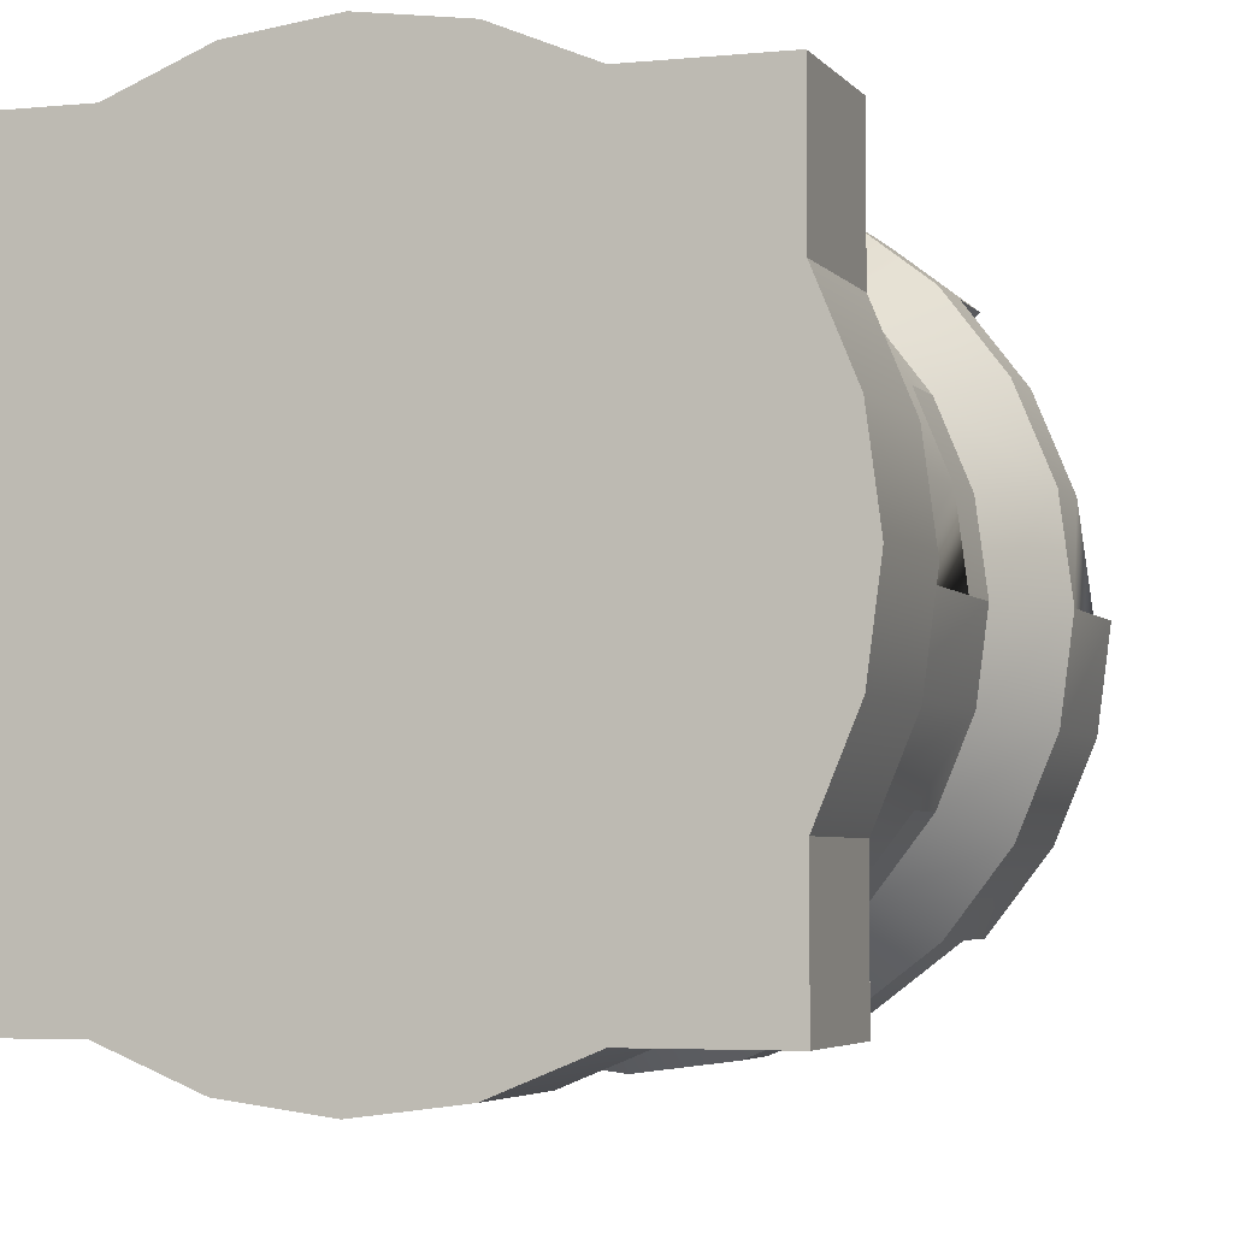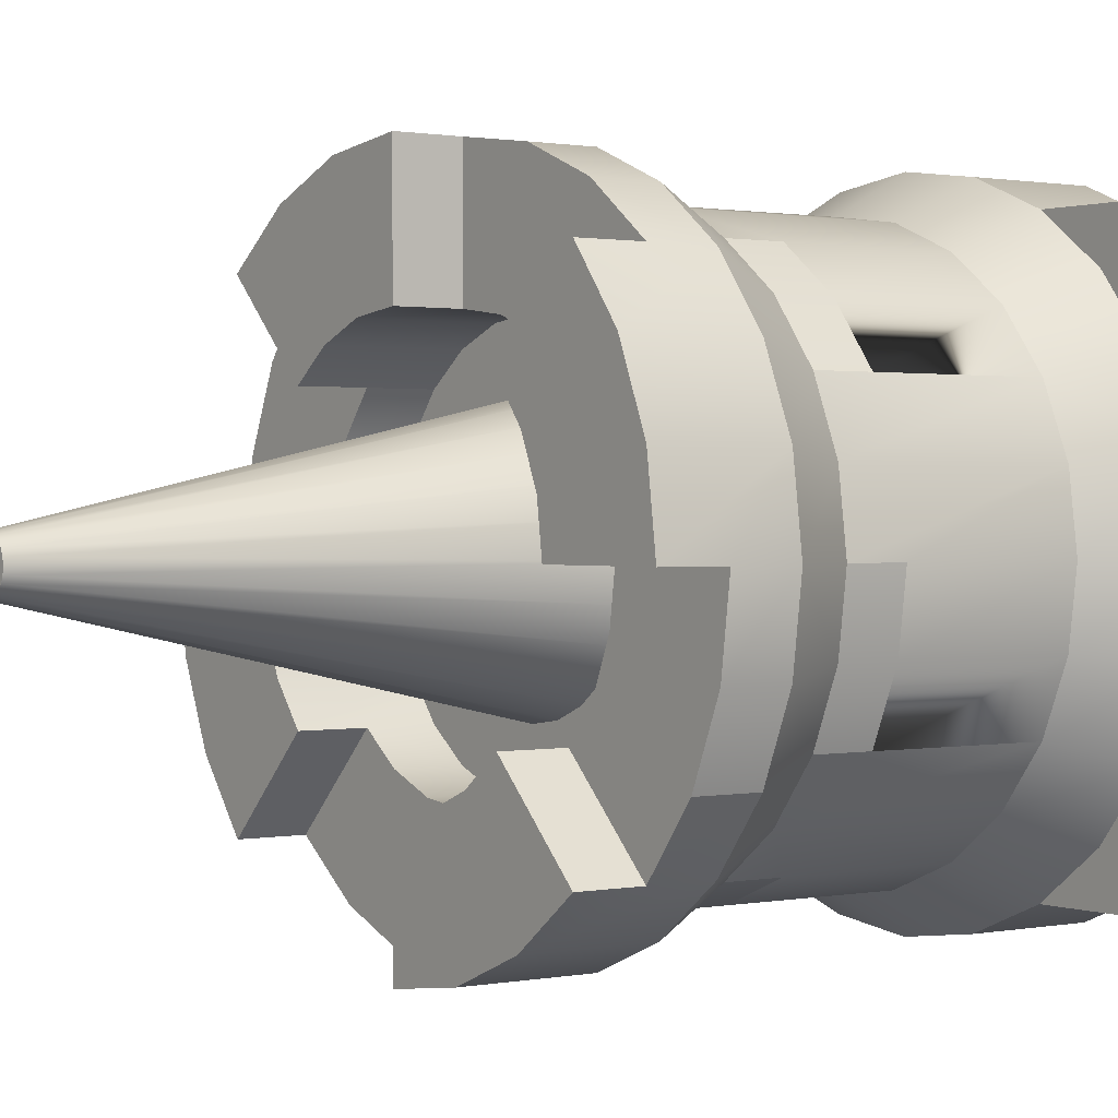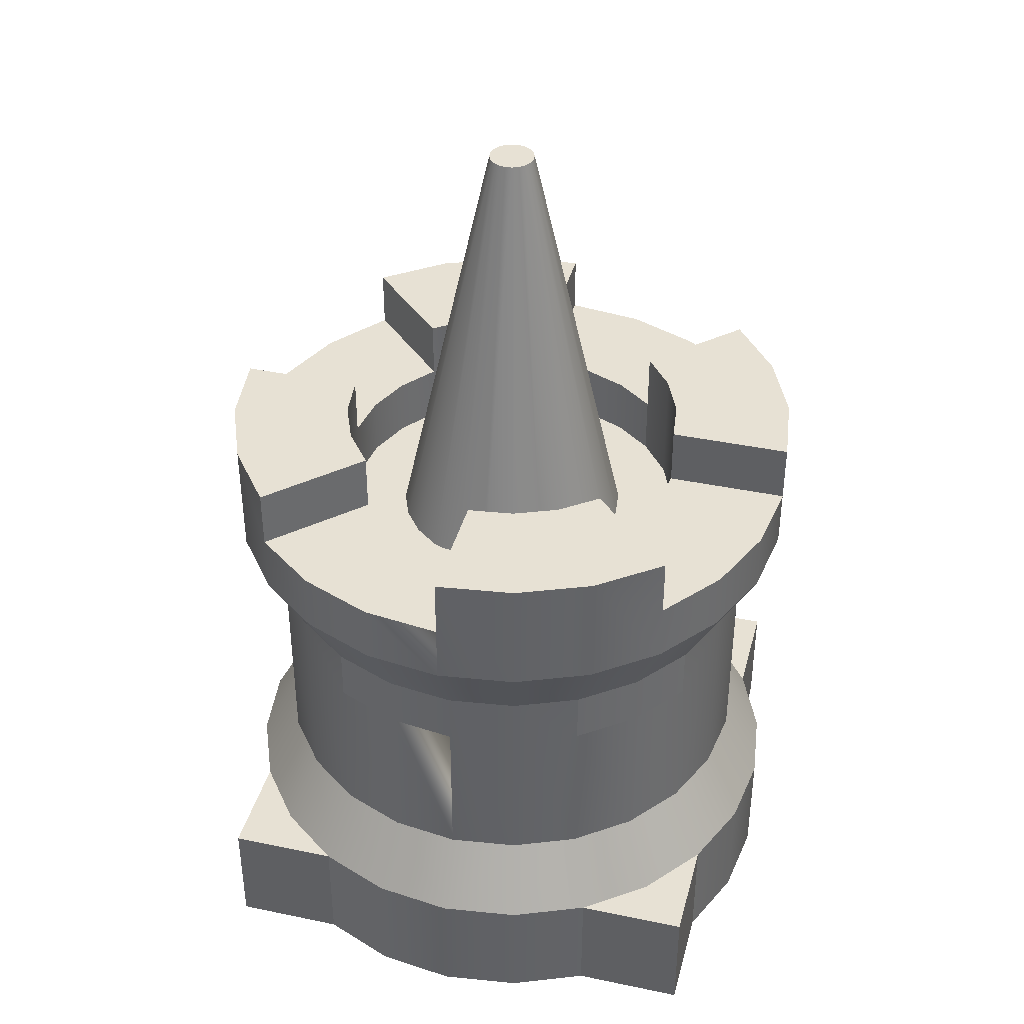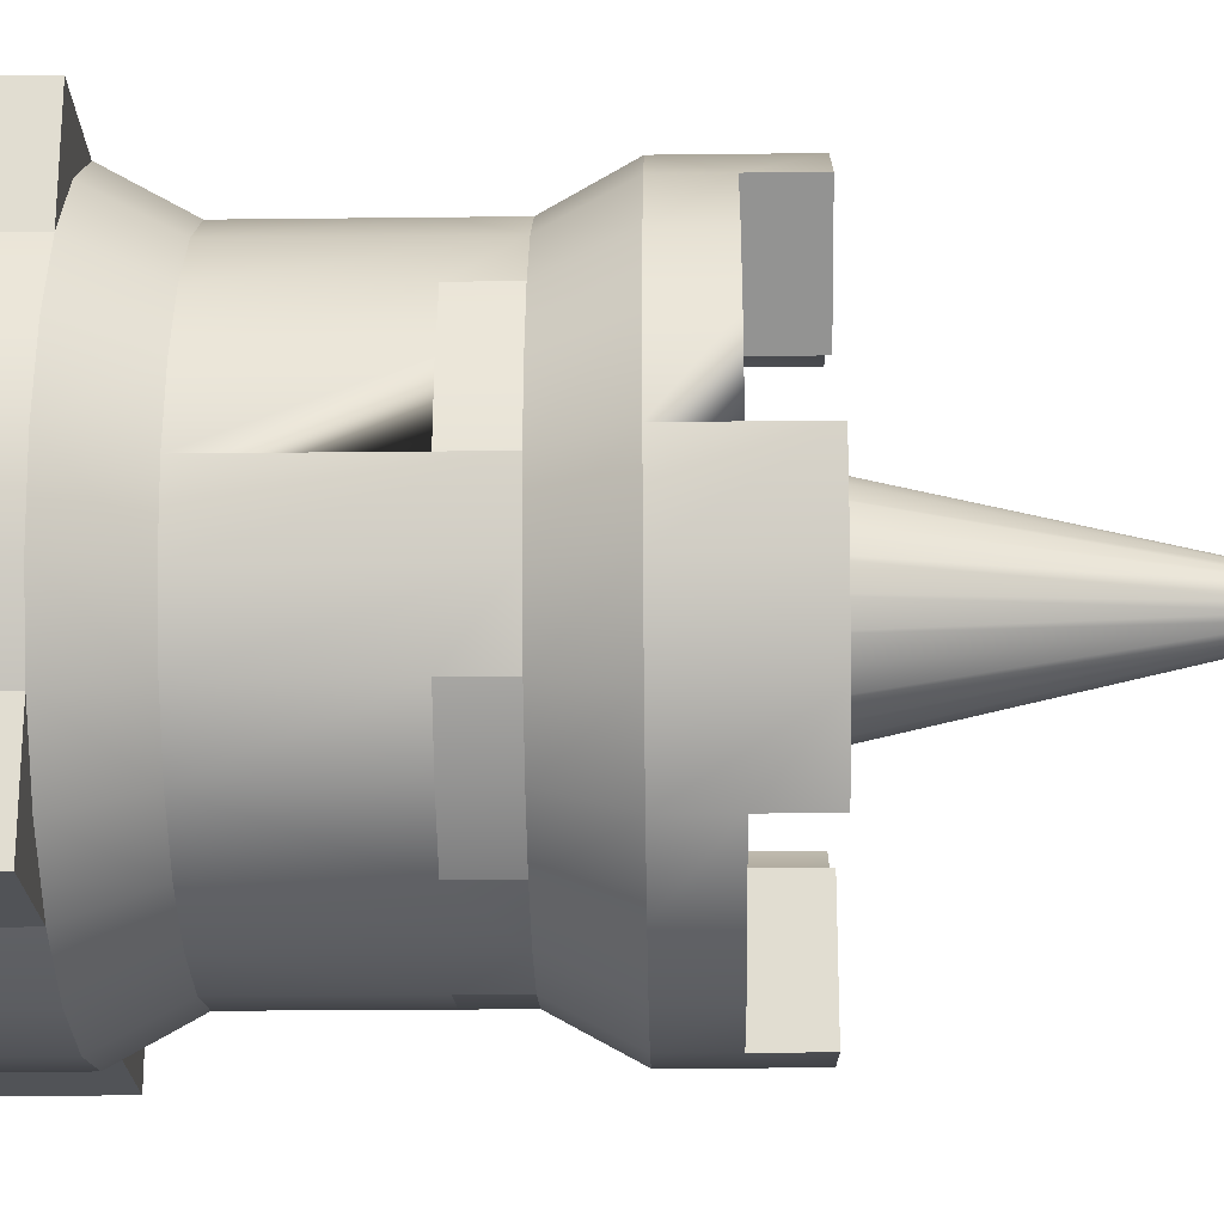
<metadata>
{"format":"obj","ext":"obj","renderer":"f3d","projection":"perspective","resolution":1024,"background":"white","views":[{"elev":-4.1,"azim":18.8,"up":"+Z"},{"elev":0.9,"azim":-126.2,"up":"+Z"},{"elev":39.4,"azim":104.6,"up":"+Y"},{"elev":-21.7,"azim":91.2,"up":"+Z"}]}
</metadata>
<code>
o towerRound_sampleB
v -0 0.2 -0.5
v 0.1294 0 -0.483
v -0 0 -0.5
v 0.1294 0.2 -0.483
v 0.433 0.2 0.25
v 0.483 -0 0.1294
v 0.483 0.2 0.1294
v 0.433 -0 0.25
v -0.1126 0.32 -0.4202
v -0.1294 0.2 -0.483
v -0 0.32 -0.435
v -0.483 -0 0.1294
v -0.433 0 -0.25
v -0.433 -0 0.25
v -0.483 0 -0.1294
v -0.5 0 0
v -0.433 0 -0.433
v -0.433 -0 0.433
v -0.25 0 -0.433
v -0.25 -0 0.433
v -0.1294 0 -0.483
v -0.1294 -0 0.483
v 0 -0 0.5
v 0.1294 -0 0.483
v 0.25 0 -0.433
v 0.25 -0 0.433
v 0.433 0 -0.433
v 0.433 0 -0.25
v 0.433 -0 0.433
v 0.483 0 -0.1294
v 0.5 0 -0
v 0.3767 0.32 -0.2175
v 0.483 0.2 -0.1294
v 0.433 0.2 -0.25
v 0.4202 0.32 -0.1126
v 0.3076 0.32 -0.3076
v 0.3536 0.2 -0.3536
v 0 0.2 0.5
v 0.1294 0.2 0.483
v 0.3076 0.32 0.3076
v 0.3767 0.32 0.2175
v 0.3536 0.2 0.3536
v -0.483 0.2 0.1294
v -0.3767 0.32 0.2175
v -0.4202 0.32 0.1126
v -0.433 0.2 0.25
v 0.4202 0.32 0.1126
v -0.2175 0.32 -0.3767
v -0.25 0.2 -0.433
v -0.483 0.2 -0.1294
v -0.5 0.2 0
v 0.5 0.2 -0
v -0.433 0.2 -0.25
v 0.25 0.2 0.433
v 0 0.32 0.435
v 0.1126 0.32 0.4202
v -0.25 0.2 0.433
v -0.3076 0.32 0.3076
v -0.3536 0.2 0.3536
v -0.2175 0.32 0.3767
v 0.435 0.32 -0
v -0.1126 0.32 0.4202
v -0.1294 0.2 0.483
v 0.25 0.2 -0.433
v 0.2175 0.32 0.3767
v -0.4202 0.32 -0.1126
v -0.435 0.32 0
v 0.1126 0.32 -0.4202
v 0.2175 0.32 -0.3767
v -0.3076 0.32 -0.3076
v -0.3536 0.2 -0.3536
v -0.3767 0.32 -0.2175
v -0.433 0.2 -0.433
v 0.433 0.2 -0.433
v 0.433 0.2 0.433
v -0.433 0.2 0.433
v 0.03255 1.52 0.01879
v 0.1911 0.8 0.0512
v 0.0363 1.52 0.009727
v 0.1713 0.8 0.0989
v 0.0363 1.52 -0.009727
v 0.1978 0.8 0
v 0.1911 0.8 -0.0512
v 0.03758 1.52 0
v -0 0.8 -0.1978
v 0.009727 1.52 -0.0363
v 0.0512 0.8 -0.1911
v -0 1.52 -0.03758
v 0 1.52 0.03758
v -0.0512 0.8 0.1911
v 0 0.8 0.1978
v -0.009727 1.52 0.0363
v -0.2175 0.68 -0.3767
v -0.1294 0.8 -0.483
v -0.1126 0.68 -0.4202
v -0.25 0.8 -0.433
v -0.1713 0.8 -0.0989
v -0.02658 1.52 -0.02658
v -0.1399 0.8 -0.1399
v -0.03255 1.52 -0.01879
v -0 0.68 -0.435
v 0.1294 0.8 -0.483
v 0.1126 0.68 -0.4202
v -0 0.8 -0.5
v -0.1978 0.8 0
v -0.0363 1.52 0.009727
v -0.03758 1.52 0
v -0.1911 0.8 0.0512
v -0.0989 0.8 -0.1713
v -0.009727 1.52 -0.0363
v -0.0512 0.8 -0.1911
v -0.01879 1.52 -0.03255
v 0.03255 1.52 -0.01879
v 0.1713 0.8 -0.0989
v 0.009727 1.52 0.0363
v 0.0512 0.8 0.1911
v -0.1713 0.8 0.0989
v -0.02658 1.52 0.02658
v -0.03255 1.52 0.01879
v -0.1399 0.8 0.1399
v 0.02658 1.52 -0.02658
v 0.02658 1.52 0.02658
v 0.01879 1.52 -0.03255
v 0.01879 1.52 0.03255
v -0.01879 1.52 0.03255
v -0.0363 1.52 -0.009727
v -0.0989 0.8 0.1713
v 0.1399 0.8 0.1399
v -0.1911 0.8 -0.0512
v 0.1294 0.8 0.483
v 0 0.68 0.435
v 0.1126 0.68 0.4202
v 0 0.8 0.5
v 0.0989 0.8 0.1713
v 0.483 0.8 0.1294
v 0.3767 0.68 0.2175
v 0.4202 0.68 0.1126
v 0.433 0.8 0.25
v 0.0989 0.8 -0.1713
v 0.1399 0.8 -0.1399
v 0.3076 0.68 0.3076
v 0.3536 0.8 0.3536
v 0.5 0.8 -0
v 0.4202 0.68 -0.1126
v 0.483 0.8 -0.1294
v 0.435 0.68 -0
v -0.3076 0.68 -0.3076
v -0.433 0.8 -0.25
v -0.3536 0.8 -0.3536
v -0.3767 0.68 -0.2175
v 0.2175 0.68 -0.3767
v 0.3536 0.8 -0.3536
v 0.3076 0.68 -0.3076
v 0.25 0.8 -0.433
v 0.2175 0.68 0.3767
v 0.25 0.8 0.433
v 0.433 0.8 -0.25
v 0.3767 0.68 -0.2175
v -0.2175 0.59 -0.3767
v -0.1126 0.59 -0.4202
v -0.25 0.8 0.433
v -0.3076 0.68 0.3076
v -0.2175 0.68 0.3767
v -0.3536 0.8 0.3536
v -0.4202 0.68 0.1126
v -0.5 0.8 0
v -0.435 0.68 0
v -0.483 0.8 0.1294
v -0.4202 0.68 -0.1126
v -0.483 0.8 -0.1294
v -0.3767 0.68 0.2175
v -0.433 0.8 0.25
v -0.3076 0.59 0.3076
v -0.3767 0.59 0.2175
v 0 0.59 0.435
v 0.1126 0.59 0.4202
v 0.2175 0.59 0.3767
v -0.435 0.59 0
v -0.4202 0.59 -0.1126
v -0.1126 0.68 0.4202
v -0.1294 0.8 0.483
v 0.2175 0.59 -0.3767
v 0.3076 0.59 -0.3076
v -0.2175 0.59 0.3767
v -0.3767 0.59 -0.2175
v 0.435 0.59 -0
v 0.4202 0.59 0.1126
v 0.3767 0.59 -0.2175
v -0 0.59 -0.435
v 0.3767 0.59 0.2175
v -0.2866 1 0.0768
v -0.2967 0.9 0
v -0.2967 1 0
v -0.2967 0.8 0
v -0.2866 0.8 0.0768
v 0.483 1 -0.1294
v 0.2967 1 -0
v 0.5 1 -0
v 0.433 1 -0.25
v 0.3536 1 -0.3536
v 0.2866 1 -0.0768
v 0.257 1 -0.1484
v 0.2098 1 -0.2098
v 0.3536 1 0.3536
v 0.2098 0.9 0.2098
v 0.2098 1 0.2098
v 0.3536 0.9 0.3536
v -0.5 0.9 0
v -0.5 1 0
v -0.1484 0.8 0.257
v -0.0768 0.9 0.2866
v -0.0768 0.8 0.2866
v -0.1484 0.9 0.257
v 0 0.9 0.2967
v 0 0.8 0.2967
v -0.3536 0.9 -0.3536
v -0.257 0.9 -0.1484
v -0.2098 0.9 -0.2098
v -0.2866 0.9 -0.0768
v -0.433 0.9 -0.25
v -0.483 0.9 -0.1294
v -0.0768 1 -0.2866
v -0.1484 0.8 -0.257
v -0.0768 0.8 -0.2866
v -0.1484 1 -0.257
v 0.2967 0.9 -0
v 0.5 0.9 -0
v 0.2866 0.8 -0.0768
v 0.257 0.8 -0.1484
v 0.2866 0.8 0.0768
v 0.2967 0.8 -0
v 0.2866 0.9 0.0768
v 0.483 0.9 0.1294
v 0.433 0.9 0.25
v 0.257 0.9 0.1484
v 0.0768 1 0.2866
v 0.0768 0.8 0.2866
v 0 1 0.2967
v -0.2098 0.8 -0.2098
v -0.257 0.8 -0.1484
v -0.3536 1 0.3536
v -0.2098 0.9 0.2098
v -0.2098 1 0.2098
v -0.3536 0.9 0.3536
v -0.2098 0.8 0.2098
v 0.0768 0.9 -0.2866
v -0 0.8 -0.2967
v 0.0768 0.8 -0.2866
v -0 0.9 -0.2967
v 0.2098 0.9 -0.2098
v 0.2098 0.8 -0.2098
v -0.3536 1 -0.3536
v -0.2098 1 -0.2098
v 0.3536 0.9 -0.3536
v 0.1294 0.9 -0.483
v -0 0.9 -0.5
v 0.1294 1 0.483
v 0 0.9 0.5
v 0 1 0.5
v 0.25 1 0.433
v -0.257 1 0.1484
v -0.257 0.8 0.1484
v 0.2098 0.8 0.2098
v 0.257 0.8 0.1484
v -0.1294 0.9 0.483
v -0.25 0.9 0.433
v -0 1 -0.2967
v -0 1 -0.5
v 0.1484 1 0.257
v 0.1484 0.8 0.257
v 0.1484 0.8 -0.257
v 0.1484 0.9 -0.257
v -0.433 1 0.25
v 0.25 0.9 -0.433
v -0.2866 0.8 -0.0768
v -0.483 1 0.1294
v -0.1294 1 -0.483
v -0.25 1 -0.433
f 1 2 3
f 2 1 4
f 5 6 7
f 6 5 8
f 9 1 10
f 1 9 11
f 12 13 14
f 13 12 15
f 15 12 16
f 17 14 13
f 17 18 14
f 19 18 17
f 19 20 18
f 21 20 19
f 21 22 20
f 3 22 21
f 3 23 22
f 3 24 23
f 2 24 3
f 25 24 2
f 25 26 24
f 27 26 25
f 28 26 27
f 8 26 28
f 26 8 29
f 30 8 28
f 30 6 8
f 6 30 31
f 32 33 34
f 33 32 35
f 36 34 37
f 34 36 32
f 24 38 23
f 38 24 39
f 40 5 41
f 5 40 42
f 43 44 45
f 44 43 46
f 41 7 47
f 7 41 5
f 48 10 49
f 10 48 9
f 16 50 15
f 50 16 51
f 7 31 52
f 31 7 6
f 14 43 12
f 43 14 46
f 15 53 13
f 53 15 50
f 26 39 24
f 39 26 54
f 39 55 38
f 55 39 56
f 49 21 19
f 21 49 10
f 57 58 59
f 58 57 60
f 52 30 33
f 30 52 31
f 35 52 33
f 52 35 61
f 38 62 63
f 62 38 55
f 33 28 34
f 28 33 30
f 4 25 2
f 25 4 64
f 10 3 21
f 3 10 1
f 54 56 39
f 56 54 65
f 51 66 50
f 66 51 67
f 63 60 57
f 60 63 62
f 68 64 4
f 64 68 69
f 53 70 71
f 70 53 72
f 23 63 22
f 63 23 38
f 47 52 61
f 52 47 7
f 43 67 51
f 67 43 45
f 12 51 16
f 51 12 43
f 70 49 71
f 49 70 48
f 22 57 20
f 57 22 63
f 46 58 44
f 58 46 59
f 42 65 54
f 65 42 40
f 11 4 1
f 4 11 68
f 50 72 53
f 72 50 66
f 13 73 17
f 73 13 53
f 74 37 34
f 37 74 64
f 69 37 64
f 37 69 36
f 73 19 17
f 19 73 49
f 75 8 5
f 8 75 29
f 34 27 74
f 27 34 28
f 18 46 14
f 46 18 76
f 59 76 57
f 76 59 46
f 75 26 29
f 26 75 54
f 73 71 49
f 71 73 53
f 20 76 18
f 76 20 57
f 64 27 25
f 27 64 74
f 42 75 5
f 75 42 54
f 77 78 79
f 78 77 80
f 81 82 83
f 82 81 84
f 85 86 87
f 86 85 88
f 89 90 91
f 90 89 92
f 93 94 95
f 94 93 96
f 97 98 99
f 98 97 100
f 101 102 103
f 102 101 104
f 105 106 107
f 106 105 108
f 109 110 111
f 110 109 112
f 113 83 114
f 83 113 81
f 115 91 116
f 91 115 89
f 117 118 119
f 118 117 120
f 81 79 84
f 79 81 113
f 79 113 77
f 77 113 121
f 77 121 122
f 122 121 123
f 122 123 124
f 124 123 86
f 124 86 115
f 115 86 88
f 115 88 89
f 89 88 110
f 89 110 92
f 92 110 125
f 125 110 112
f 125 112 98
f 125 98 118
f 118 98 119
f 119 98 100
f 119 100 126
f 119 126 106
f 106 126 107
f 92 127 90
f 127 92 125
f 125 120 127
f 120 125 118
f 122 80 77
f 80 122 128
f 95 104 101
f 104 95 94
f 105 126 129
f 126 105 107
f 130 131 132
f 131 130 133
f 122 134 128
f 134 122 124
f 135 136 137
f 136 135 138
f 79 82 84
f 82 79 78
f 139 121 140
f 121 139 123
f 129 100 97
f 100 129 126
f 99 112 109
f 112 99 98
f 108 119 106
f 119 108 117
f 87 123 139
f 123 87 86
f 111 88 85
f 88 111 110
f 121 114 140
f 114 121 113
f 124 116 134
f 116 124 115
f 138 141 136
f 141 138 142
f 143 144 145
f 144 143 146
f 147 148 149
f 148 147 150
f 151 152 153
f 152 151 154
f 142 155 141
f 155 142 156
f 157 153 152
f 153 157 158
f 147 96 93
f 96 147 149
f 159 95 160
f 95 159 93
f 161 162 163
f 162 161 164
f 165 166 167
f 166 165 168
f 156 132 155
f 132 156 130
f 169 166 170
f 166 169 167
f 171 168 165
f 168 171 172
f 135 146 143
f 146 135 137
f 150 170 148
f 170 150 169
f 162 172 171
f 172 162 164
f 173 171 174
f 171 173 162
f 132 175 176
f 175 132 131
f 155 176 177
f 176 155 132
f 178 169 179
f 169 178 167
f 133 180 131
f 180 133 181
f 145 158 157
f 158 145 144
f 181 163 180
f 163 181 161
f 103 154 151
f 154 103 102
f 182 153 183
f 153 182 151
f 163 173 184
f 173 163 162
f 179 150 185
f 150 179 169
f 137 186 146
f 186 137 187
f 158 183 153
f 183 158 188
f 160 101 189
f 101 160 95
f 136 187 137
f 187 136 190
f 144 188 158
f 188 144 32
f 32 144 35
f 159 9 48
f 9 159 160
f 187 61 186
f 61 187 47
f 67 179 66
f 179 67 178
f 55 180 62
f 180 55 175
f 180 175 131
f 44 165 45
f 165 44 171
f 171 44 174
f 103 69 68
f 69 103 182
f 182 103 151
f 189 68 11
f 68 189 103
f 103 189 101
f 60 173 58
f 173 60 184
f 190 47 187
f 47 190 41
f 141 190 136
f 190 141 41
f 41 141 40
f 56 175 55
f 175 56 176
f 146 35 144
f 35 146 61
f 61 146 186
f 188 36 183
f 36 188 32
f 182 36 69
f 36 182 183
f 62 184 60
f 184 62 180
f 184 180 163
f 72 147 70
f 147 72 150
f 150 72 185
f 40 177 65
f 177 40 141
f 177 141 155
f 66 185 72
f 185 66 179
f 147 48 70
f 48 147 159
f 159 147 93
f 45 178 67
f 178 45 167
f 167 45 165
f 65 176 56
f 176 65 177
f 58 174 44
f 174 58 173
f 160 11 9
f 11 160 189
f 191 192 193
f 192 191 194
f 194 191 195
f 196 197 198
f 197 196 199
f 197 199 200
f 197 200 201
f 201 200 202
f 202 200 203
f 204 205 206
f 205 204 207
f 208 193 192
f 193 208 209
f 210 211 212
f 211 210 213
f 212 214 215
f 214 212 211
f 216 217 218
f 217 216 219
f 219 216 192
f 192 216 208
f 208 216 220
f 208 220 221
f 222 223 224
f 223 222 225
f 198 226 227
f 226 198 197
f 228 202 229
f 202 228 201
f 230 226 231
f 226 230 232
f 226 233 227
f 233 226 234
f 234 226 207
f 207 226 232
f 207 232 235
f 207 235 205
f 215 236 237
f 236 215 214
f 236 214 238
f 217 239 218
f 239 217 240
f 241 242 243
f 242 241 244
f 231 201 228
f 201 231 197
f 197 231 226
f 245 213 210
f 213 245 242
f 246 247 248
f 247 246 249
f 229 250 251
f 250 229 203
f 203 229 202
f 218 252 216
f 252 218 253
f 225 239 223
f 239 225 218
f 218 225 253
f 199 254 200
f 254 199 152
f 152 199 157
f 104 255 102
f 255 104 256
f 257 133 130
f 133 257 258
f 258 257 259
f 207 156 142
f 156 207 260
f 260 207 204
f 261 195 191
f 195 261 262
f 263 235 264
f 235 263 205
f 211 258 214
f 258 211 265
f 265 211 213
f 265 213 266
f 266 213 242
f 266 242 244
f 267 256 268
f 256 267 249
f 249 224 247
f 224 249 222
f 222 249 267
f 264 232 230
f 232 264 235
f 206 260 204
f 260 206 257
f 257 206 269
f 257 269 236
f 257 236 259
f 259 236 238
f 270 205 263
f 205 270 269
f 205 269 206
f 243 262 261
f 262 243 245
f 245 243 242
f 250 271 251
f 271 250 272
f 166 221 170
f 221 166 208
f 164 273 172
f 273 164 241
f 241 164 244
f 272 248 271
f 248 272 246
f 237 269 270
f 269 237 236
f 207 138 234
f 138 207 142
f 274 250 254
f 250 274 255
f 250 255 272
f 272 255 246
f 246 255 256
f 246 256 249
f 219 240 217
f 240 219 275
f 154 254 152
f 254 154 274
f 250 200 254
f 200 250 203
f 196 157 199
f 157 196 145
f 258 238 214
f 238 258 259
f 192 275 219
f 275 192 194
f 172 276 168
f 276 172 273
f 94 256 104
f 256 94 277
f 256 277 268
f 260 130 156
f 130 260 257
f 168 208 166
f 208 168 209
f 209 168 276
f 258 181 133
f 181 258 265
f 265 161 181
f 161 265 266
f 233 143 227
f 143 233 135
f 96 277 94
f 277 96 278
f 102 274 154
f 274 102 255
f 149 278 96
f 278 149 216
f 278 216 252
f 266 164 161
f 164 266 244
f 170 220 148
f 220 170 221
f 234 135 233
f 135 234 138
f 148 216 149
f 216 148 220
f 198 145 196
f 145 198 143
f 143 198 227
f 268 222 267
f 222 268 277
f 222 277 225
f 225 277 278
f 225 278 253
f 253 278 252
f 261 241 243
f 241 261 191
f 241 191 193
f 241 193 209
f 241 209 273
f 273 209 276
f 228 230 231
f 230 228 229
f 230 229 264
f 264 229 251
f 264 251 263
f 263 251 82
f 82 251 83
f 83 251 271
f 83 271 114
f 114 271 140
f 140 271 248
f 140 248 139
f 139 248 87
f 87 248 247
f 87 247 85
f 85 247 224
f 85 224 111
f 111 224 109
f 109 224 223
f 109 223 99
f 99 223 97
f 97 223 239
f 97 239 129
f 129 239 105
f 245 105 239
f 245 108 105
f 245 117 108
f 210 117 245
f 210 120 117
f 210 127 120
f 212 127 210
f 212 90 127
f 215 90 212
f 215 91 90
f 215 116 91
f 237 116 215
f 237 134 116
f 237 128 134
f 270 128 237
f 270 80 128
f 270 78 80
f 263 78 270
f 78 263 82
f 245 239 240
f 245 240 262
f 262 240 275
f 262 275 195
f 195 275 194

</code>
